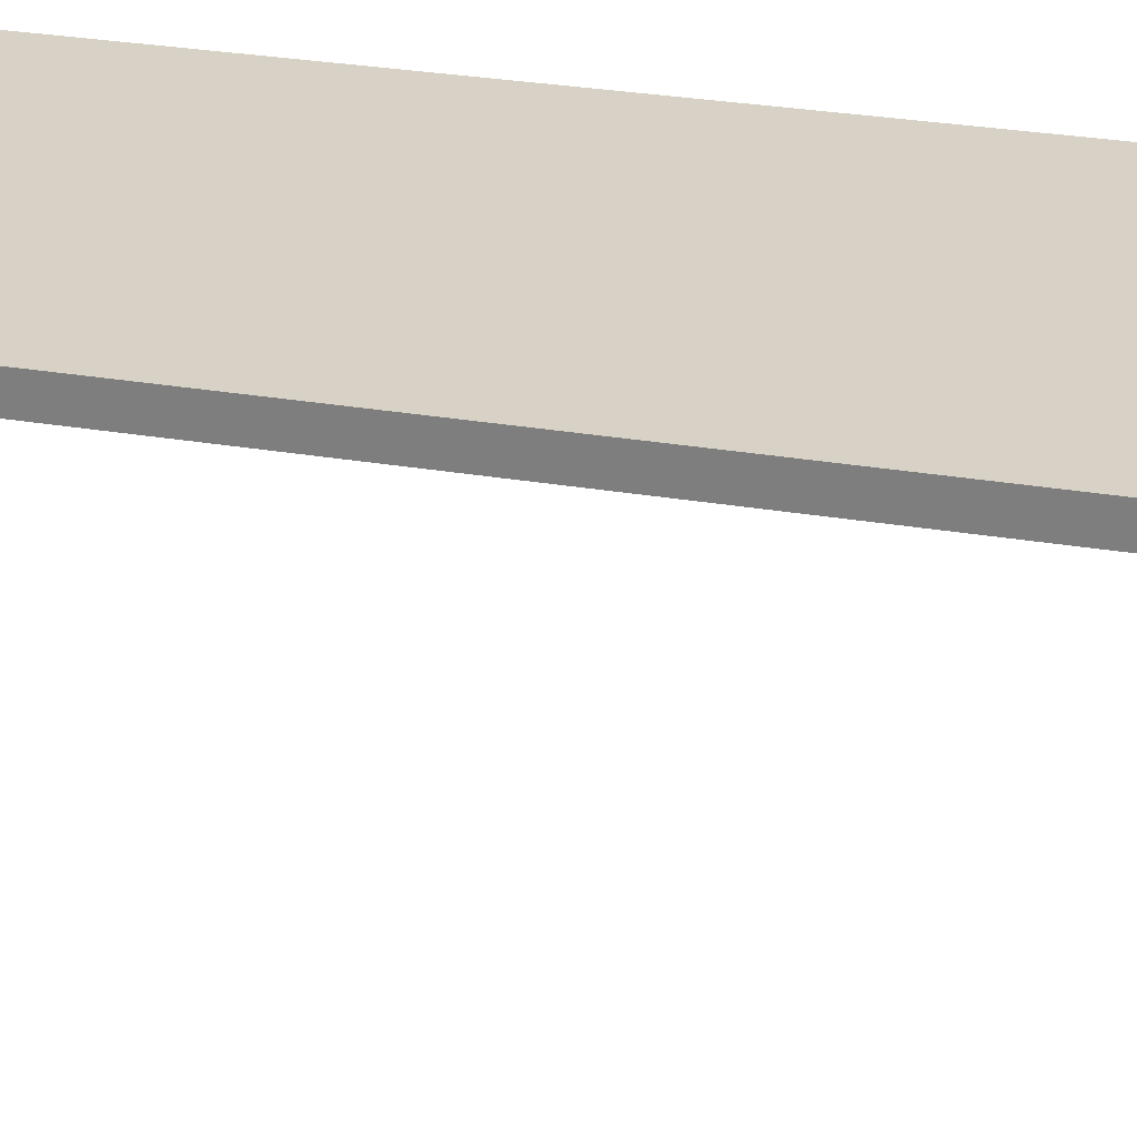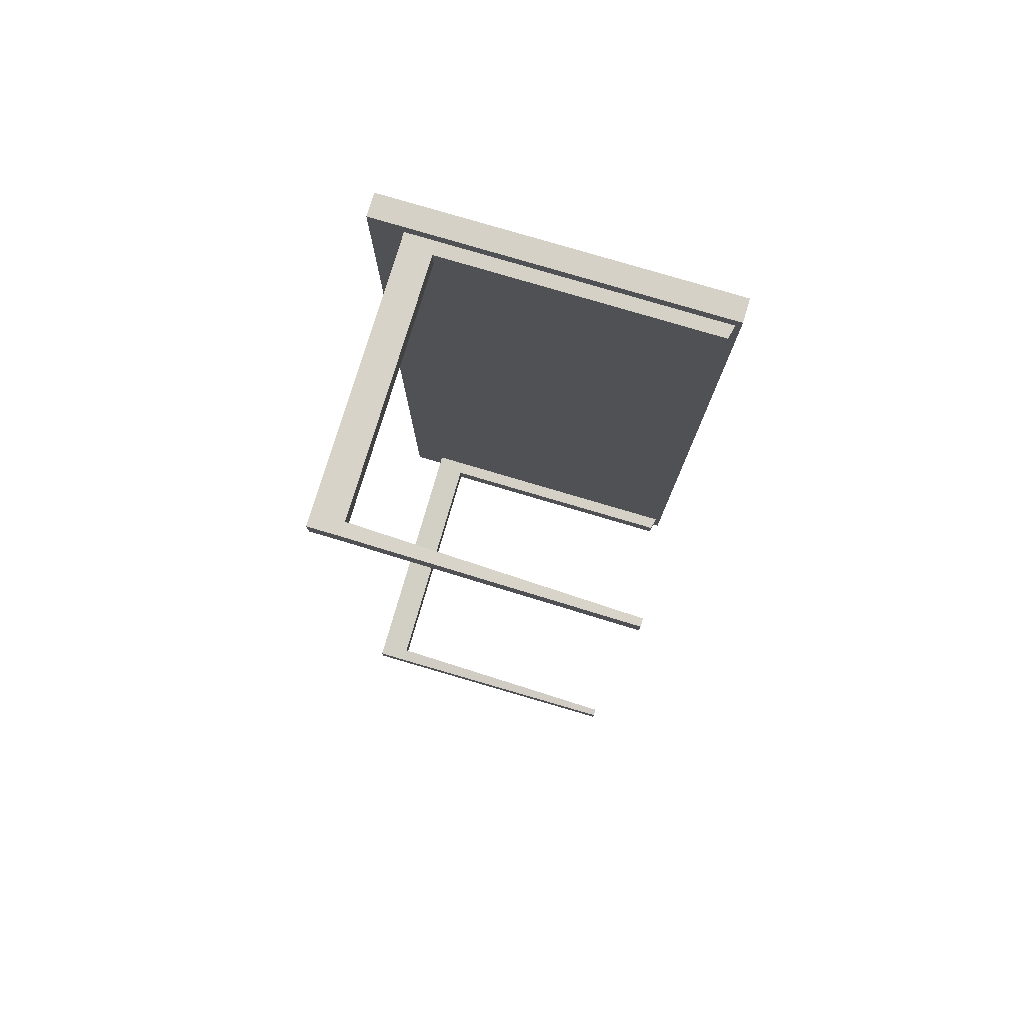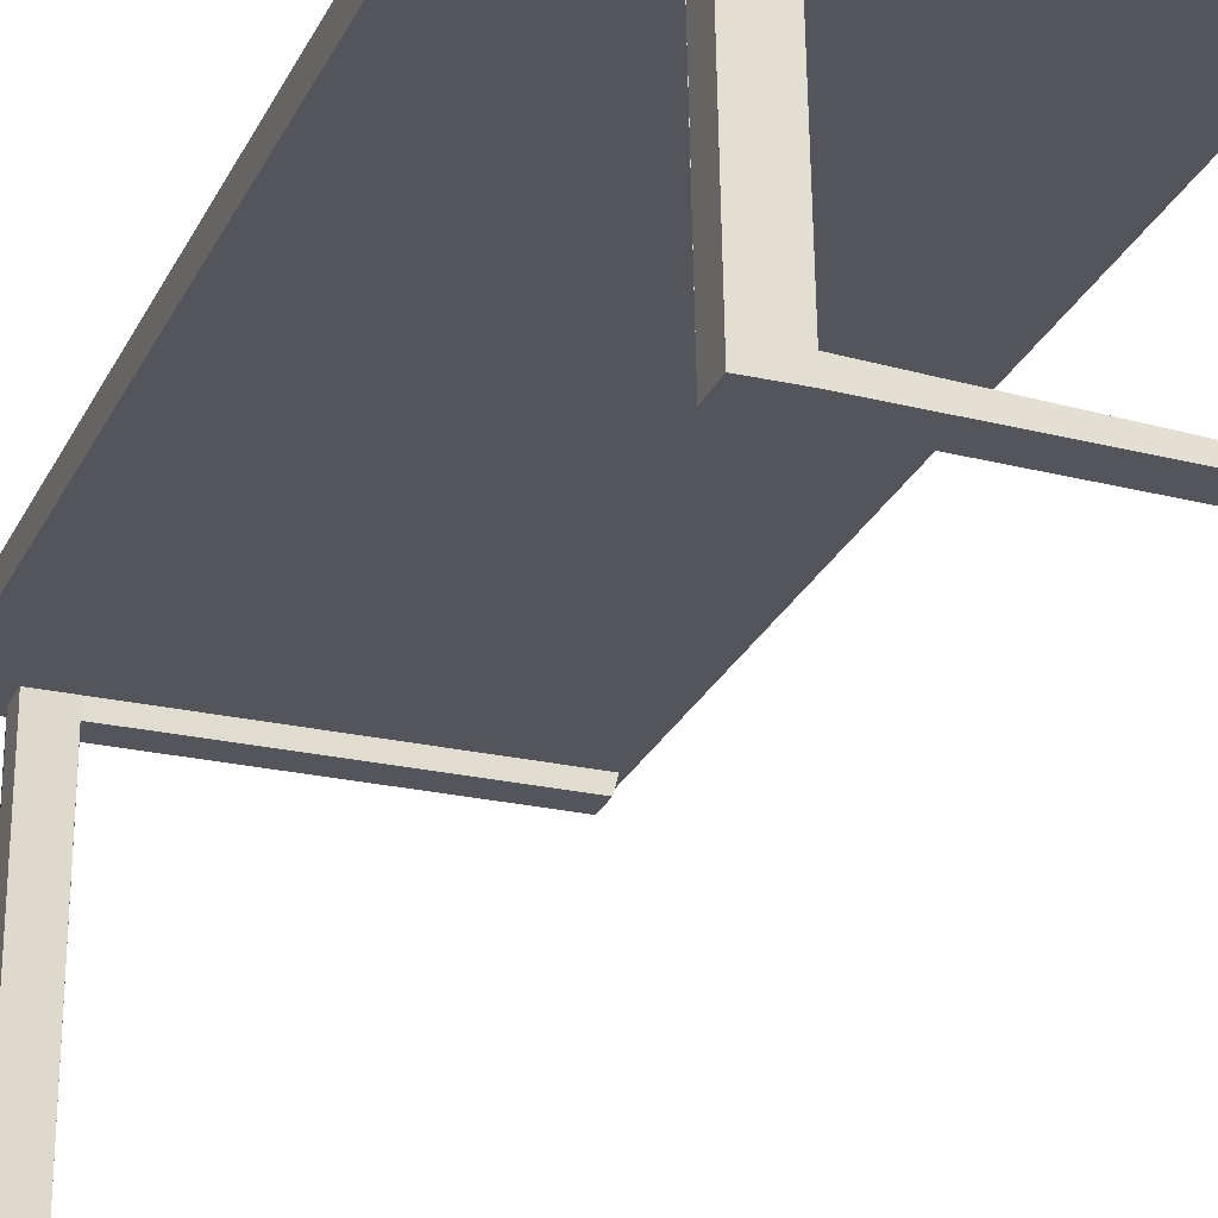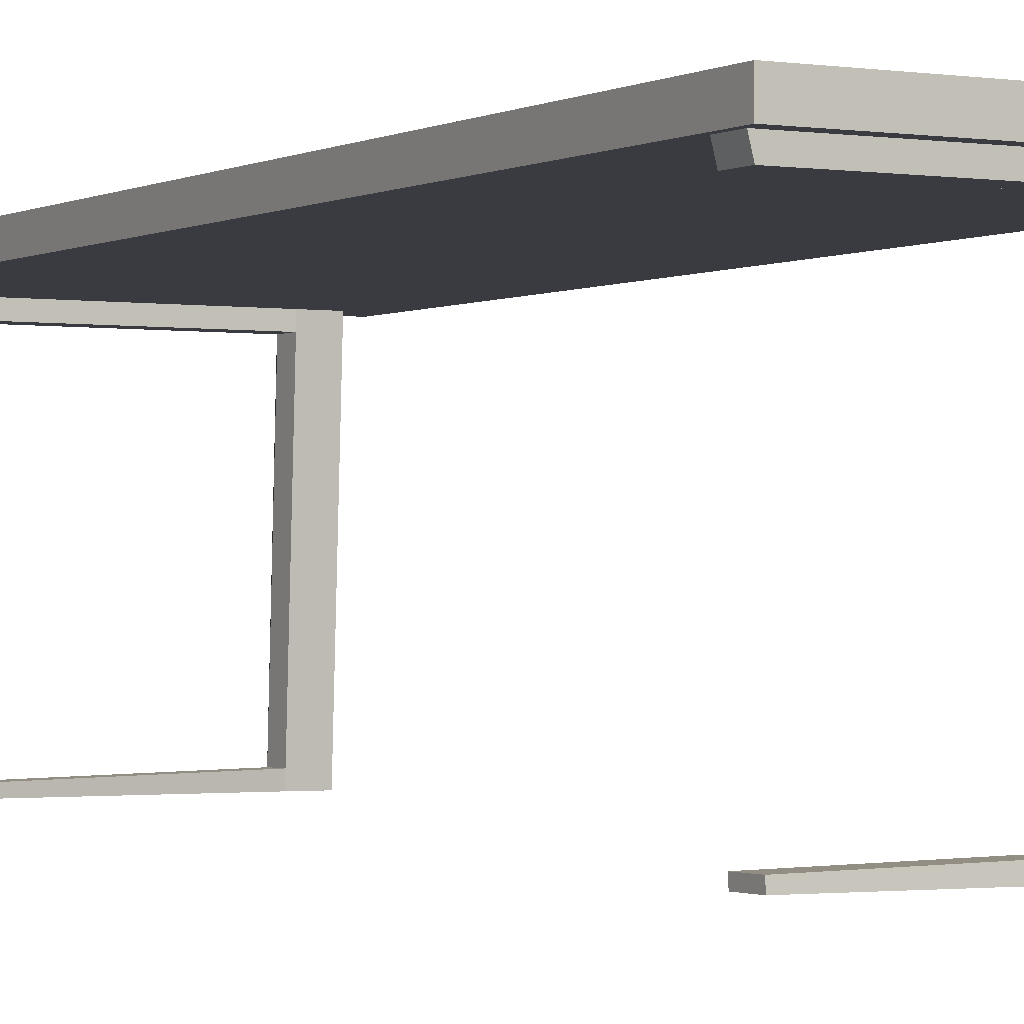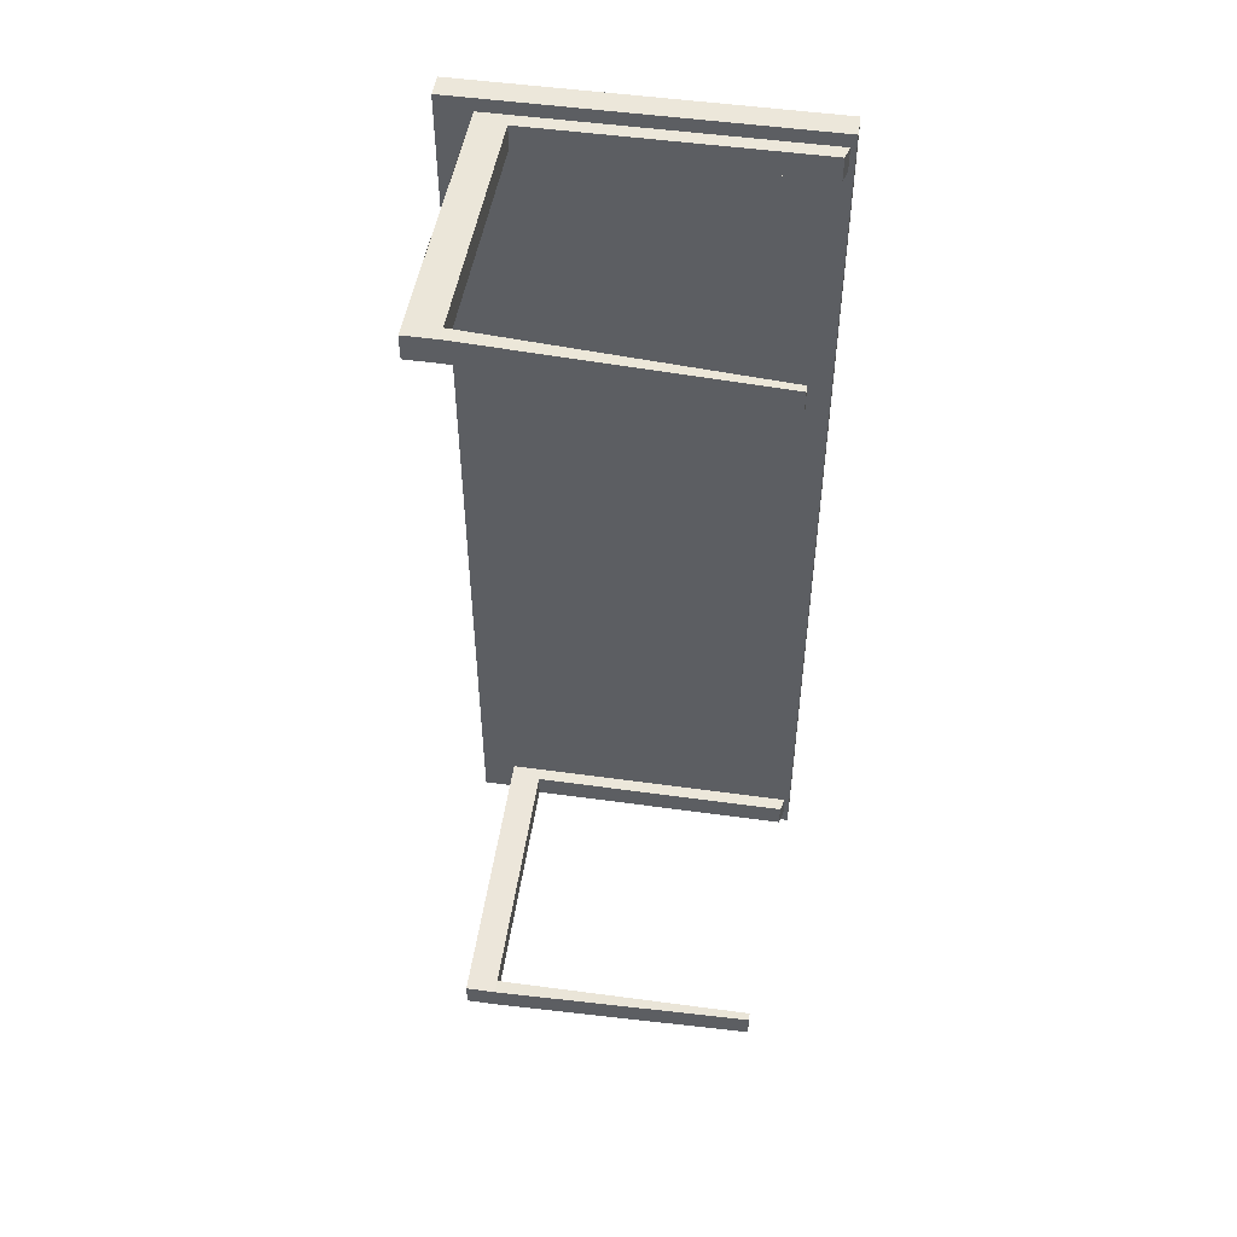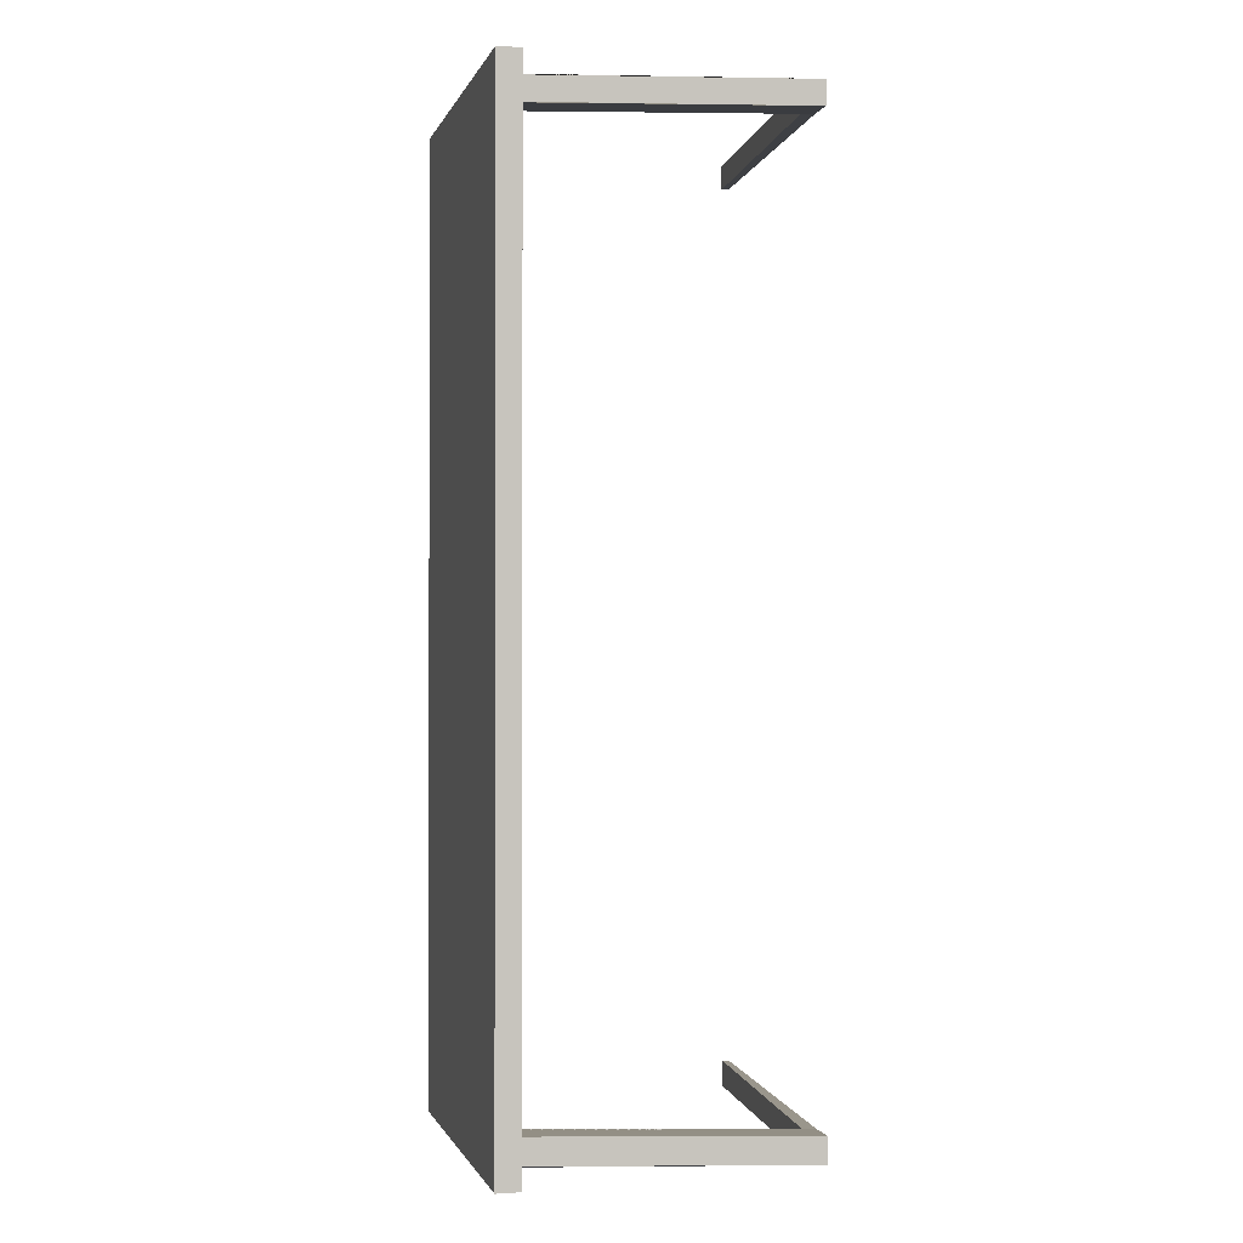
<metadata>
{"format":"obj","ext":"obj","renderer":"f3d","projection":"perspective","resolution":1024,"background":"white","views":[{"elev":27.5,"azim":104.9,"up":"+Y"},{"elev":78.9,"azim":16.5,"up":"+Z"},{"elev":-24.9,"azim":-20.2,"up":"+Y"},{"elev":-1.4,"azim":150.2,"up":"+Y"},{"elev":50.4,"azim":8.7,"up":"+Z"},{"elev":-0.9,"azim":-104.1,"up":"+Z"}]}
</metadata>
<code>
o Cube
v -1.541 2.815 -4.185
v -1.541 2.642 -4.185
v -1.541 2.815 2.972
v -1.541 2.642 2.972
v 1 2.642 2.873
v 1 2.642 -4.088
v 1 2.642 -3.899
v 1 2.642 2.694
v 0.9745 2.542 2.873
v 0.9745 2.542 2.694
v 0.9745 2.542 -3.899
v 0.9745 2.542 -4.088
v -1.287 2.642 2.873
v -1.287 2.642 -4.088
v -1.287 2.642 -3.899
v -1.287 2.642 2.694
v -1.287 2.542 2.873
v -1.287 2.542 2.694
v -1.287 2.542 -4.088
v -1.287 2.542 -3.899
v -1.058 2.642 2.873
v -1.058 2.642 -4.088
v -1.058 2.642 -3.899
v -1.058 2.642 2.694
v -1.058 2.542 2.873
v -1.058 2.542 2.694
v -1.058 2.542 -4.088
v -1.058 2.542 -3.899
v -1.058 0.542 2.973
v -1.287 0.542 2.973
v -1.058 0.542 2.794
v -1.287 0.542 2.794
v -1.058 0.542 -4.188
v -1.287 0.542 -4.188
v -1.058 0.542 -3.999
v -1.287 0.542 -3.999
v -1.287 0.642 2.789
v -1.287 0.642 2.968
v -1.058 0.642 2.789
v -1.058 0.642 2.968
v -1.287 0.642 -4.183
v -1.287 0.642 -3.994
v -1.058 0.642 -3.994
v -1.058 0.642 -4.183
v 0.9416 0.542 2.694
v 0.9416 0.542 2.873
v 0.9416 0.5976 2.689
v 0.9416 0.5976 2.868
v 0.9416 0.542 -4.088
v 0.9416 0.542 -3.899
v 0.9416 0.5976 -3.894
v 0.9416 0.5976 -4.083
v 1.039 2.815 -4.185
v 1.039 2.642 -4.185
v 1.039 2.815 2.972
v 1.039 2.642 2.972
v -1.541 2.642 -2.198
v -1.541 2.815 -2.198
v 1.039 2.642 -2.198
v 1.039 2.815 -2.198
v -0.2513 2.642 -4.185
v -0.2513 2.815 2.972
v -0.2513 2.642 2.972
v -0.2513 2.815 -4.185
v -0.2513 2.642 -2.198
v -0.2513 2.815 -2.198
f 24 8 10 26
f 61 64 53 54
f 15 14 19 41 34 36 42 20
f 22 6 12 27
f 26 10 9 25
f 8 5 9 10
f 27 12 11 28
f 6 7 11 12
f 63 56 55 62
f 5 21 25 9
f 7 23 28 11
f 13 16 18 37 32 30 38 17
f 16 24 26 39 31 32 37 18
f 32 31 29 30
f 14 22 27 44 33 34 41 19
f 44 43 51 52
f 23 15 20 42 36 35 43 28
f 34 33 35 36
f 35 33 49 50
f 21 13 17 38 30 29 40 25
f 26 25 40 39
f 27 28 43 44
f 47 48 46 45
f 52 51 50 49
f 40 29 46 48
f 33 44 52 49
f 29 31 45 46
f 39 40 48 47
f 31 39 47 45
f 43 35 50 51
f 59 60 55 56
f 66 60 53 64
f 57 58 1 2
f 65 61 54 59
f 63 65 59 56
f 4 3 58 57
f 62 55 60 66
f 54 53 60 59
f 3 62 66 58
f 4 57 65 63
f 57 2 61 65
f 58 66 64 1
f 4 63 62 3
f 2 1 64 61

</code>
